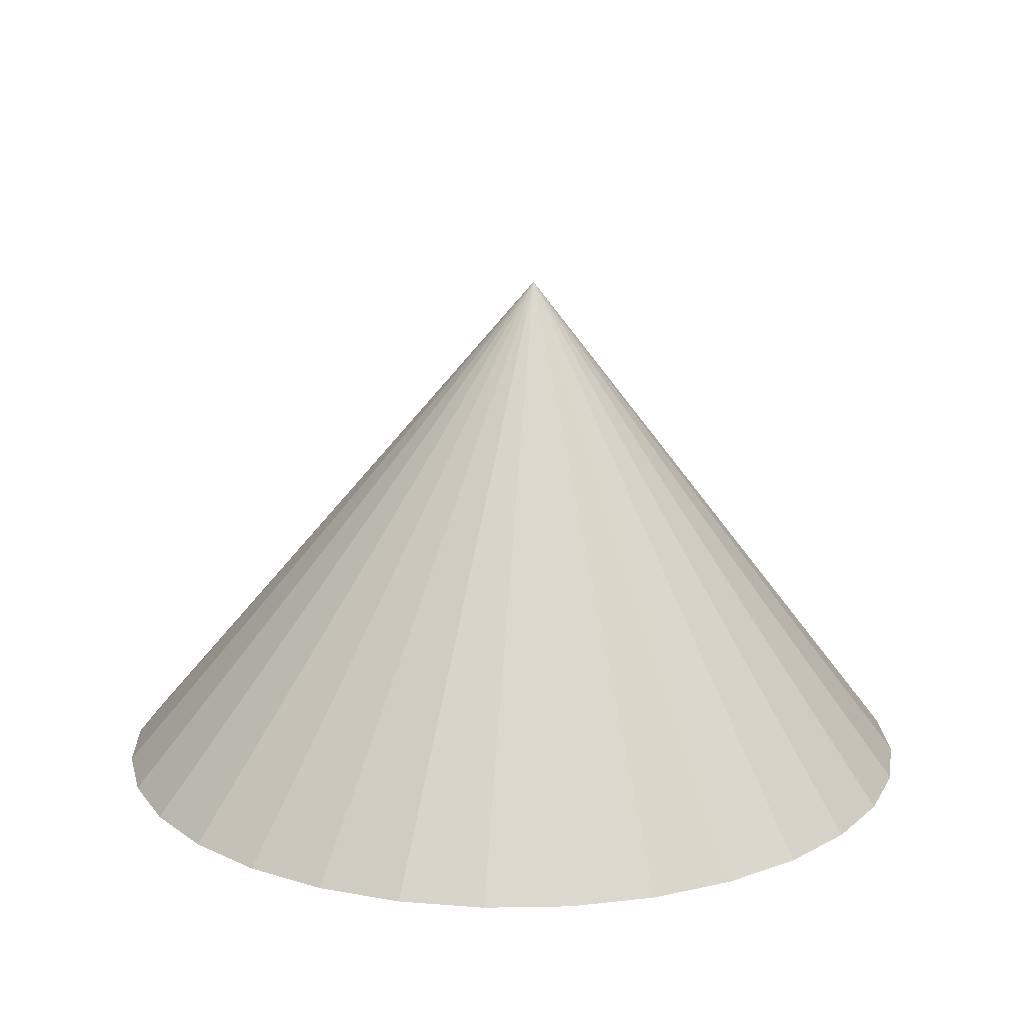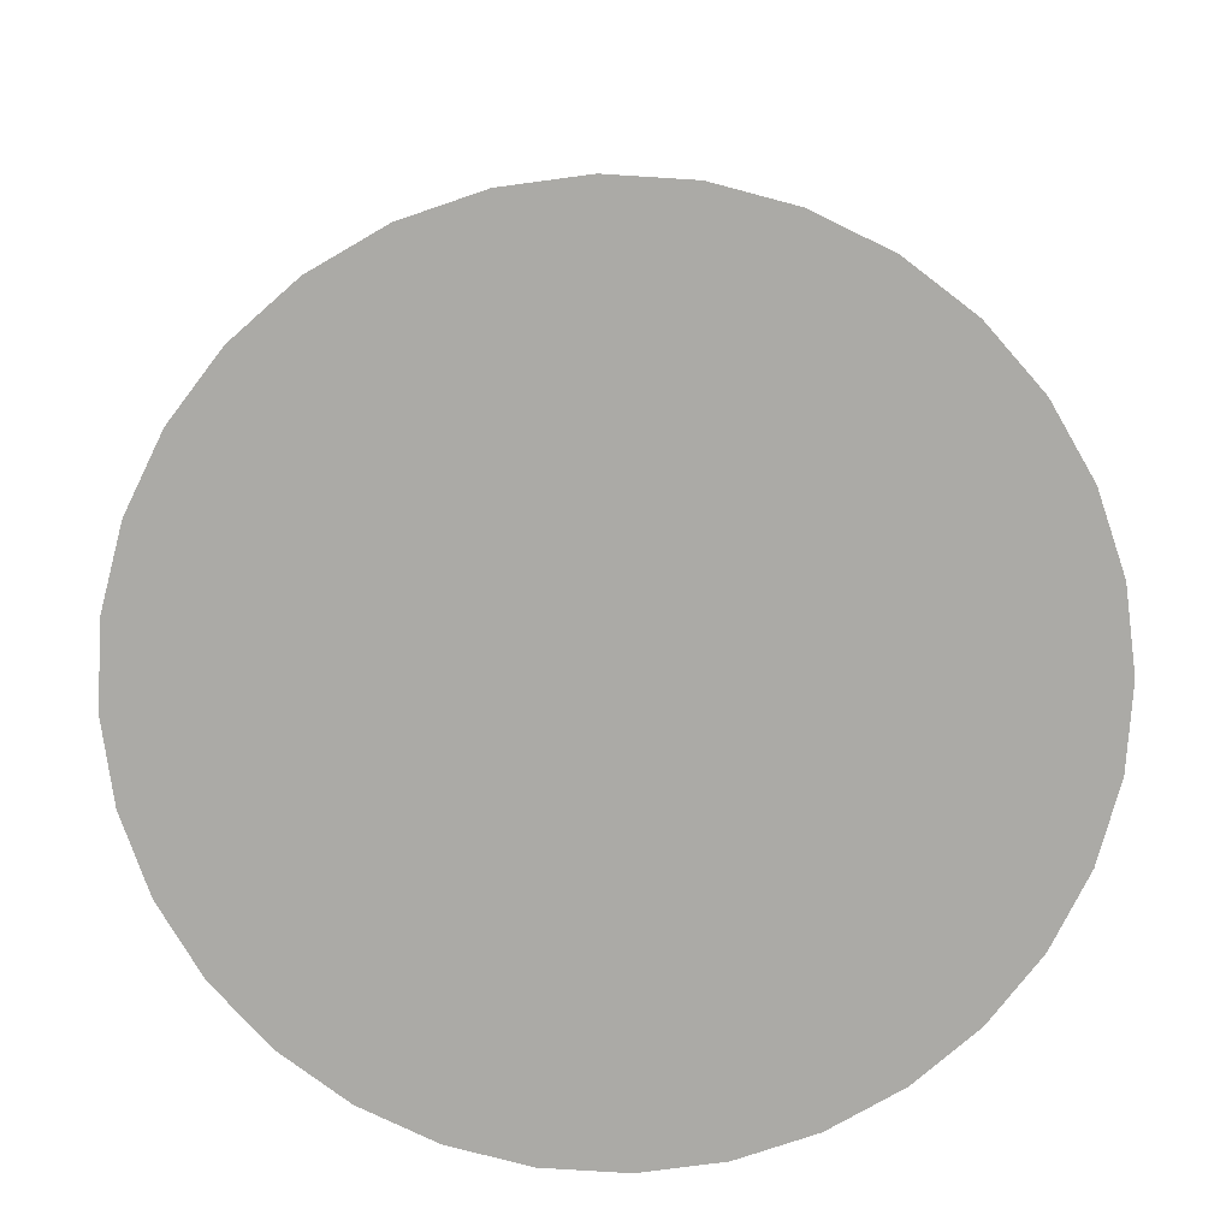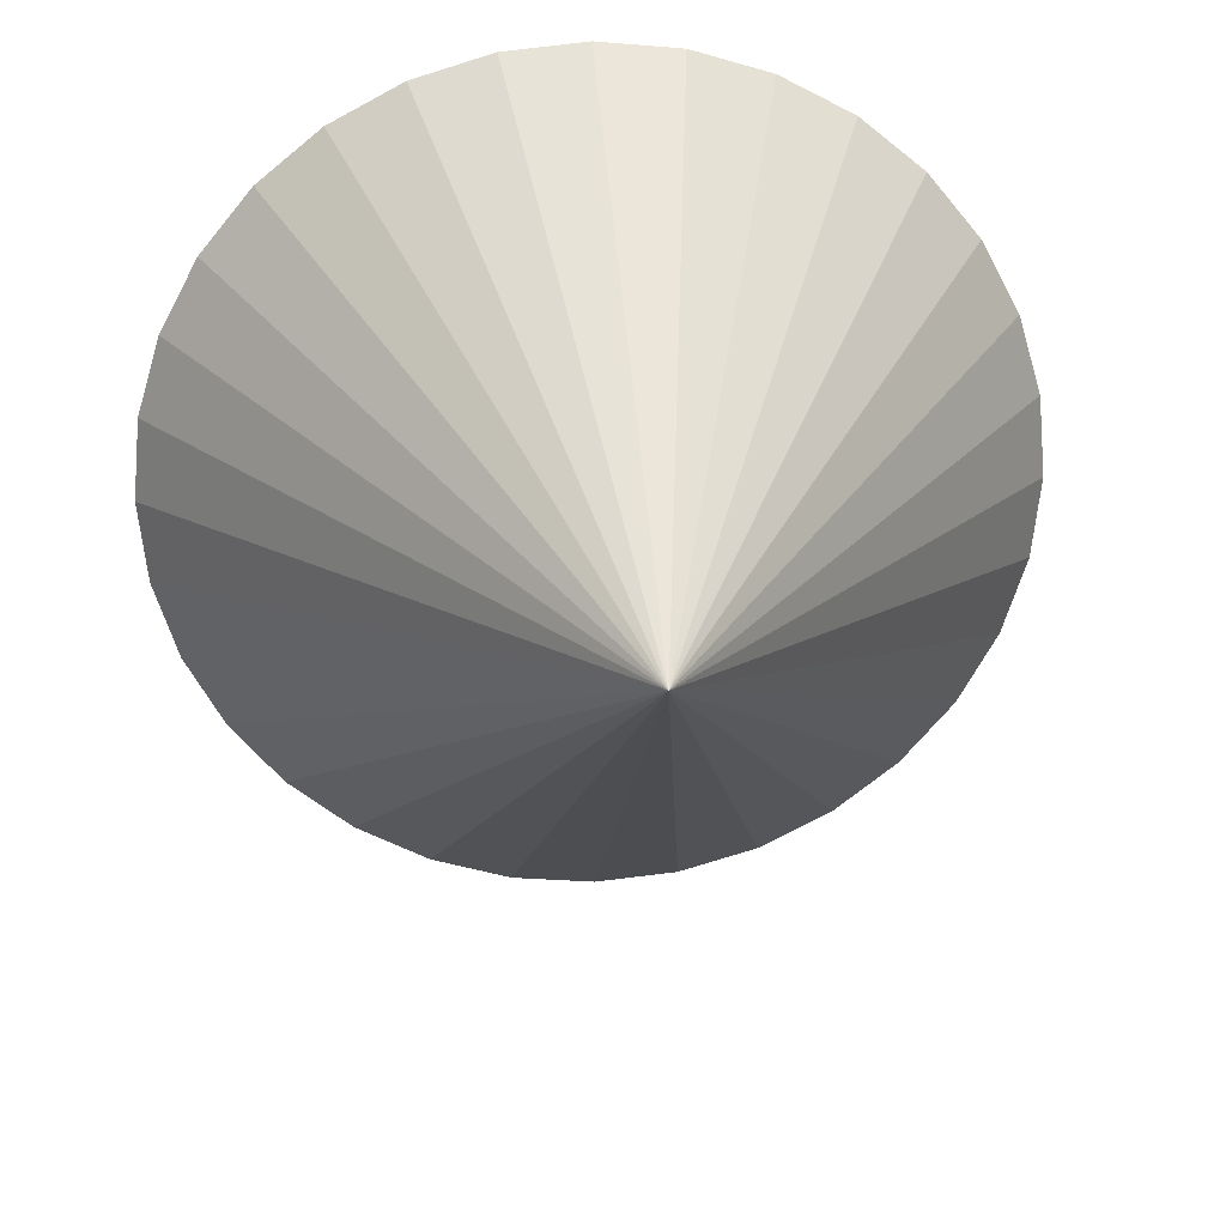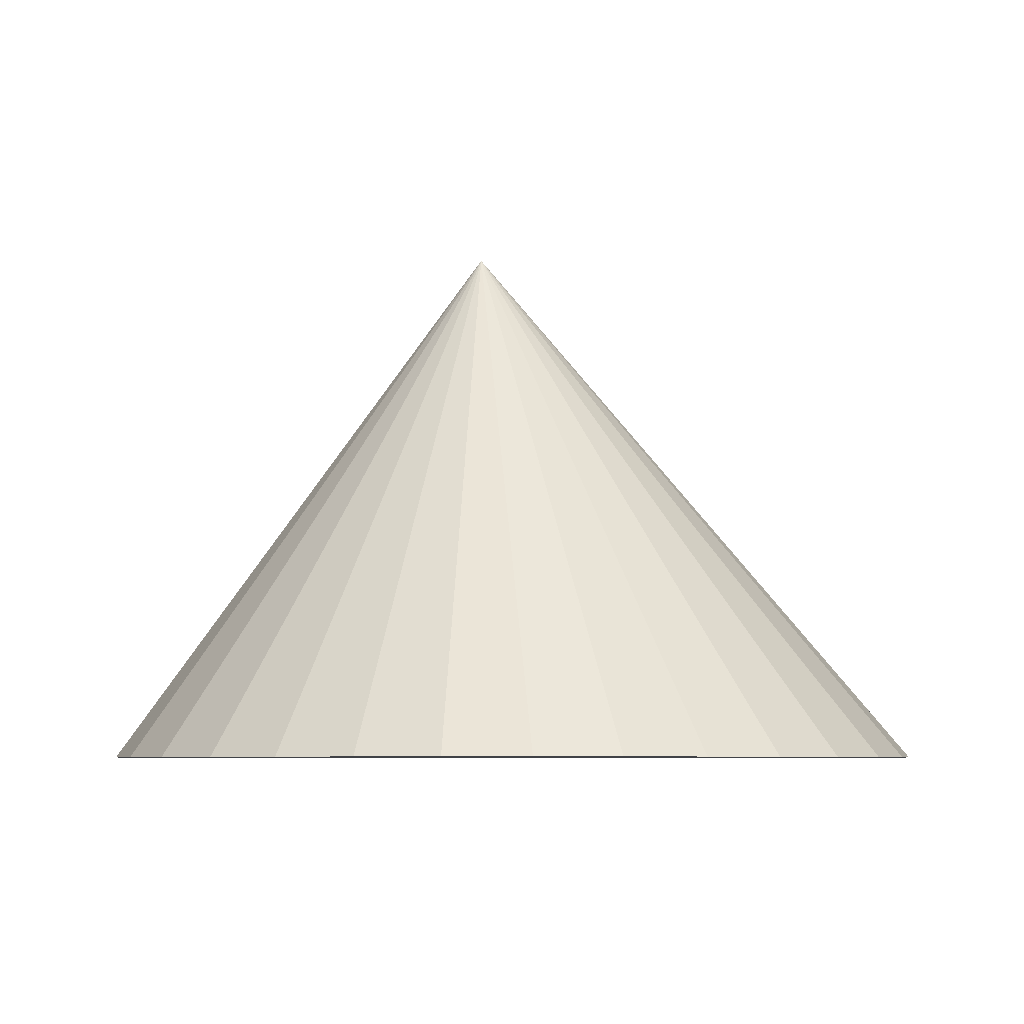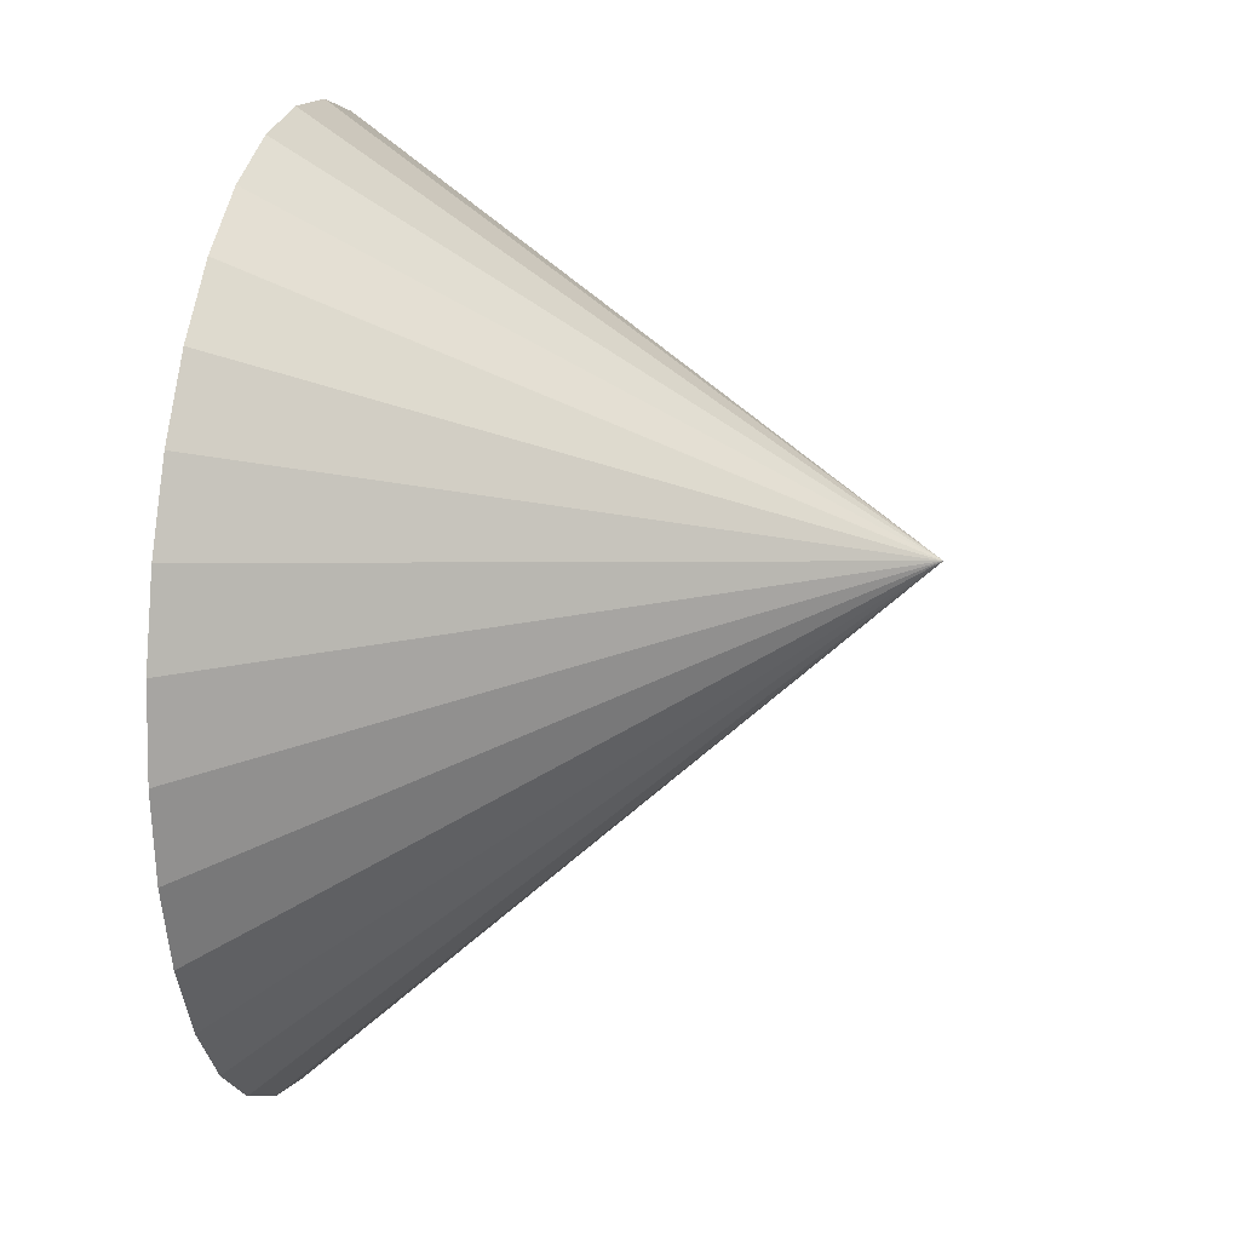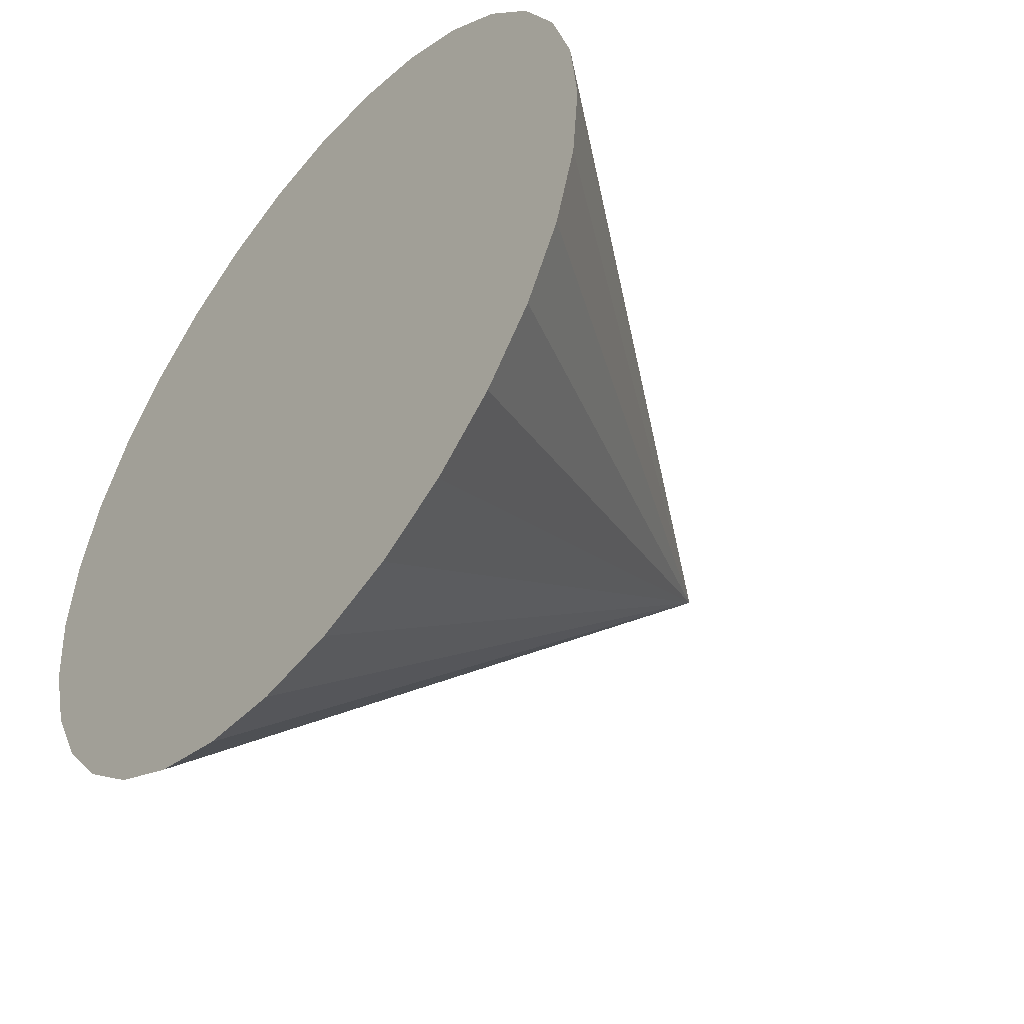
<metadata>
{"format":"obj","ext":"obj","renderer":"f3d","projection":"perspective","resolution":1024,"background":"white","views":[{"elev":16.6,"azim":-41.4,"up":"+Y"},{"elev":-75.8,"azim":-178.0,"up":"+Y"},{"elev":25.6,"azim":176.1,"up":"+Z"},{"elev":-6.2,"azim":8.7,"up":"+Y"},{"elev":19.6,"azim":100.9,"up":"+Z"},{"elev":-48.3,"azim":51.1,"up":"+Z"}]}
</metadata>
<code>
o Cone
v 0.3284 2.902 -5.97
v 1.488 2.902 -5.856
v 2.603 2.902 -5.517
v 3.63 2.902 -4.968
v 4.531 2.902 -4.229
v 5.27 2.902 -3.328
v 5.819 2.902 -2.301
v 6.158 2.902 -1.186
v 6.272 2.902 -0.02639
v -0.01314 10.4 0.8339
v 6.158 2.902 1.133
v 5.819 2.902 2.248
v 5.27 2.902 3.276
v 4.531 2.902 4.176
v 3.63 2.902 4.915
v 2.603 2.902 5.465
v 1.488 2.902 5.803
v 0.3284 2.902 5.917
v -0.8311 2.902 5.803
v -1.946 2.902 5.465
v -2.974 2.902 4.915
v -3.874 2.902 4.176
v -4.613 2.902 3.276
v -5.163 2.902 2.248
v -5.501 2.902 1.133
v -5.615 2.902 -0.02639
v -5.501 2.902 -1.186
v -5.163 2.902 -2.301
v -4.613 2.902 -3.328
v -3.874 2.902 -4.229
v -2.974 2.902 -4.968
v -1.946 2.902 -5.517
v -0.8311 2.902 -5.856
f 1 10 2
f 2 10 3
f 3 10 4
f 4 10 5
f 5 10 6
f 6 10 7
f 7 10 8
f 8 10 9
f 9 10 11
f 11 10 12
f 12 10 13
f 13 10 14
f 14 10 15
f 15 10 16
f 16 10 17
f 17 10 18
f 18 10 19
f 19 10 20
f 20 10 21
f 21 10 22
f 22 10 23
f 23 10 24
f 24 10 25
f 25 10 26
f 26 10 27
f 27 10 28
f 28 10 29
f 29 10 30
f 30 10 31
f 31 10 32
f 32 10 33
f 33 10 1
f 17 25 33
f 33 1 2
f 2 3 4
f 4 5 6
f 6 7 9
f 8 9 7
f 11 12 13
f 13 14 15
f 15 16 17
f 17 18 21
f 19 20 21
f 21 22 23
f 23 24 25
f 25 26 27
f 27 28 29
f 29 30 25
f 31 32 33
f 33 2 4
f 4 6 13
f 9 11 13
f 13 15 4
f 18 19 21
f 21 23 25
f 25 27 29
f 30 31 33
f 33 4 17
f 9 13 6
f 17 21 25
f 25 30 33
f 4 15 17

</code>
